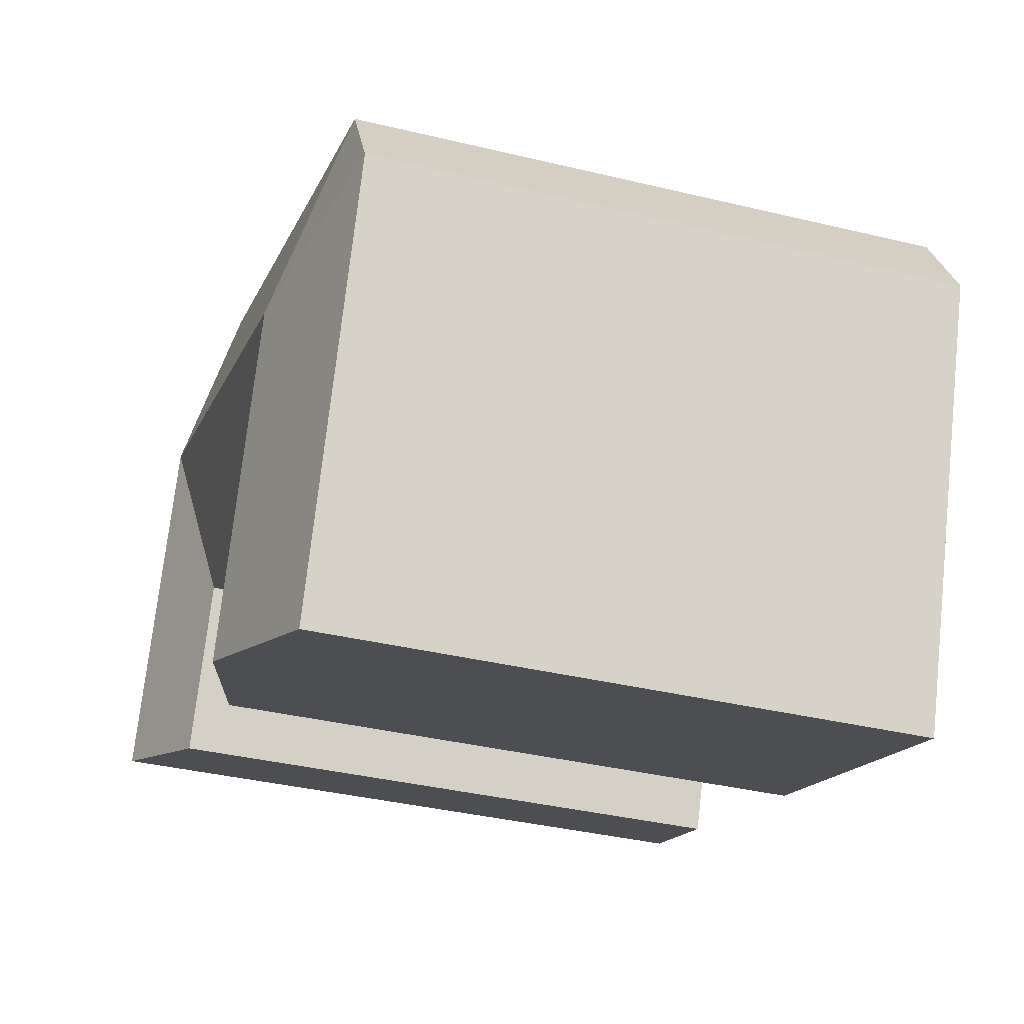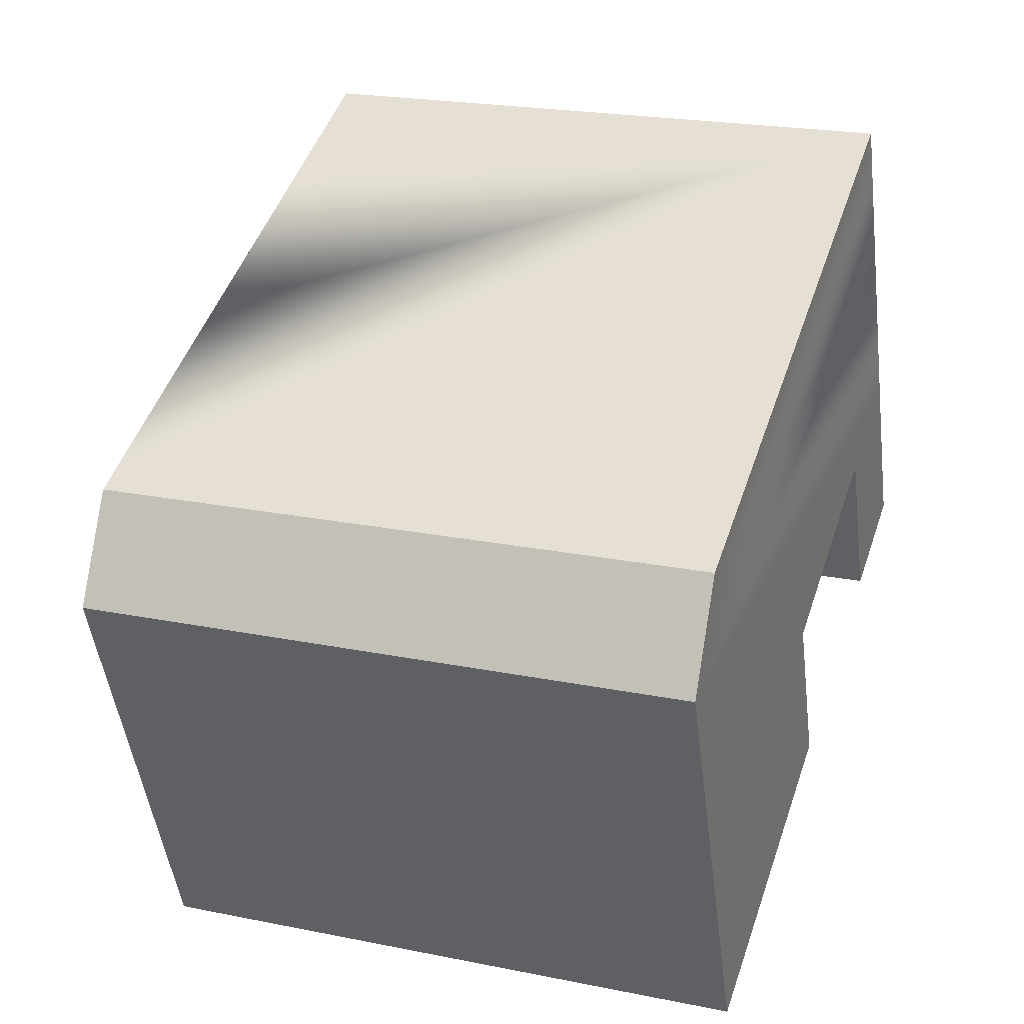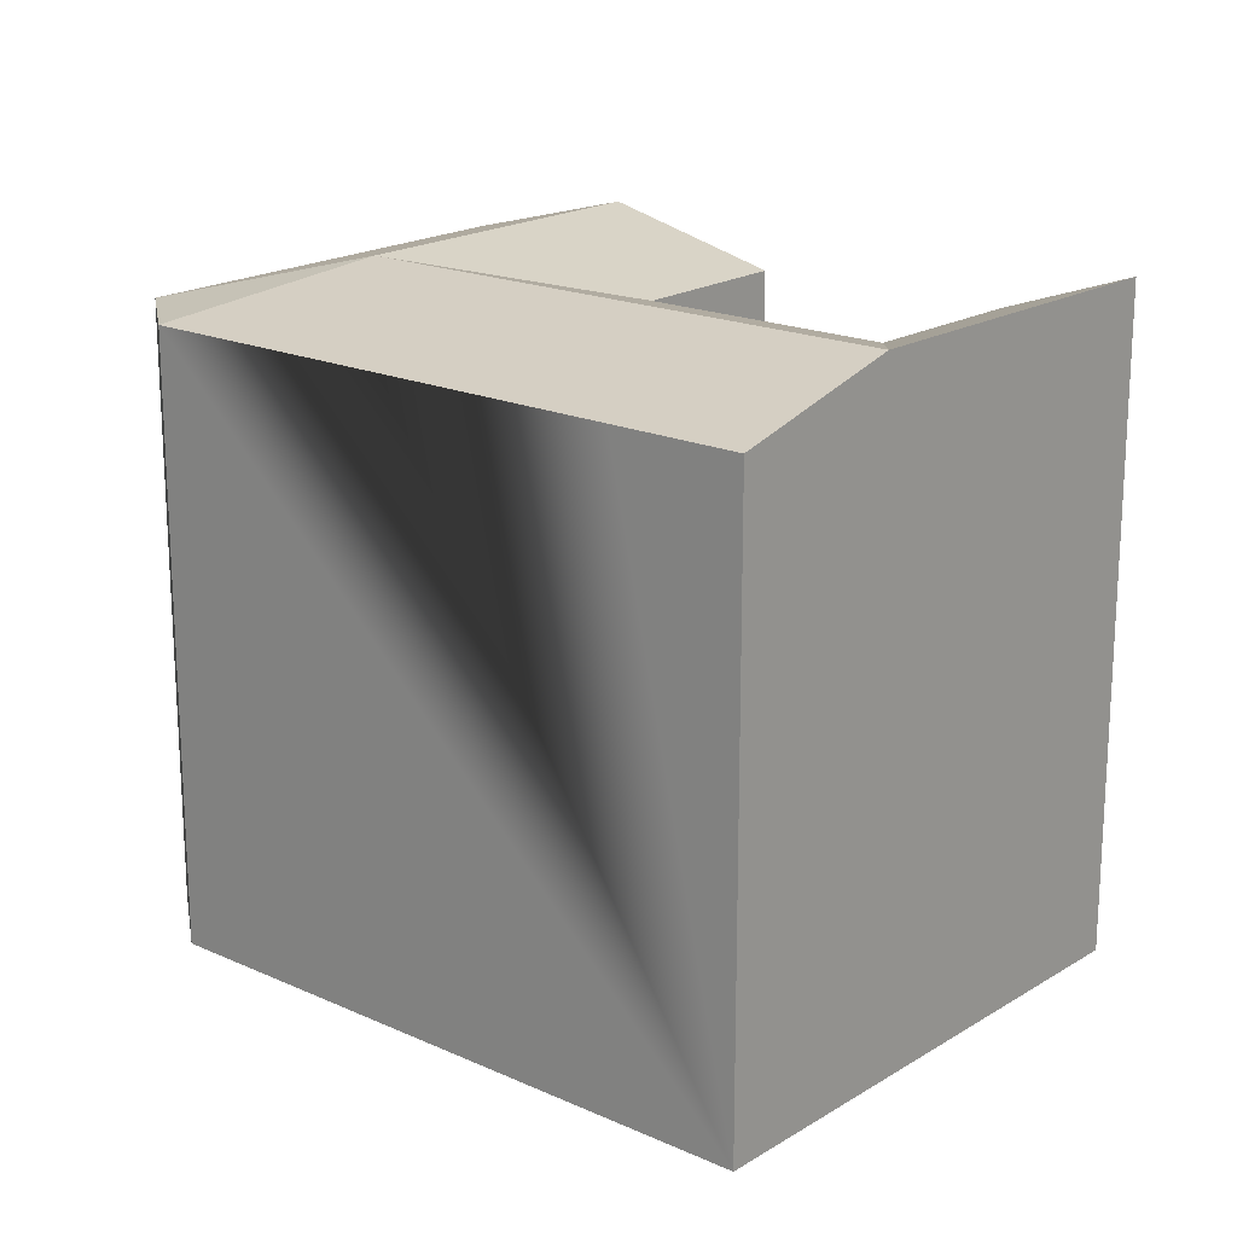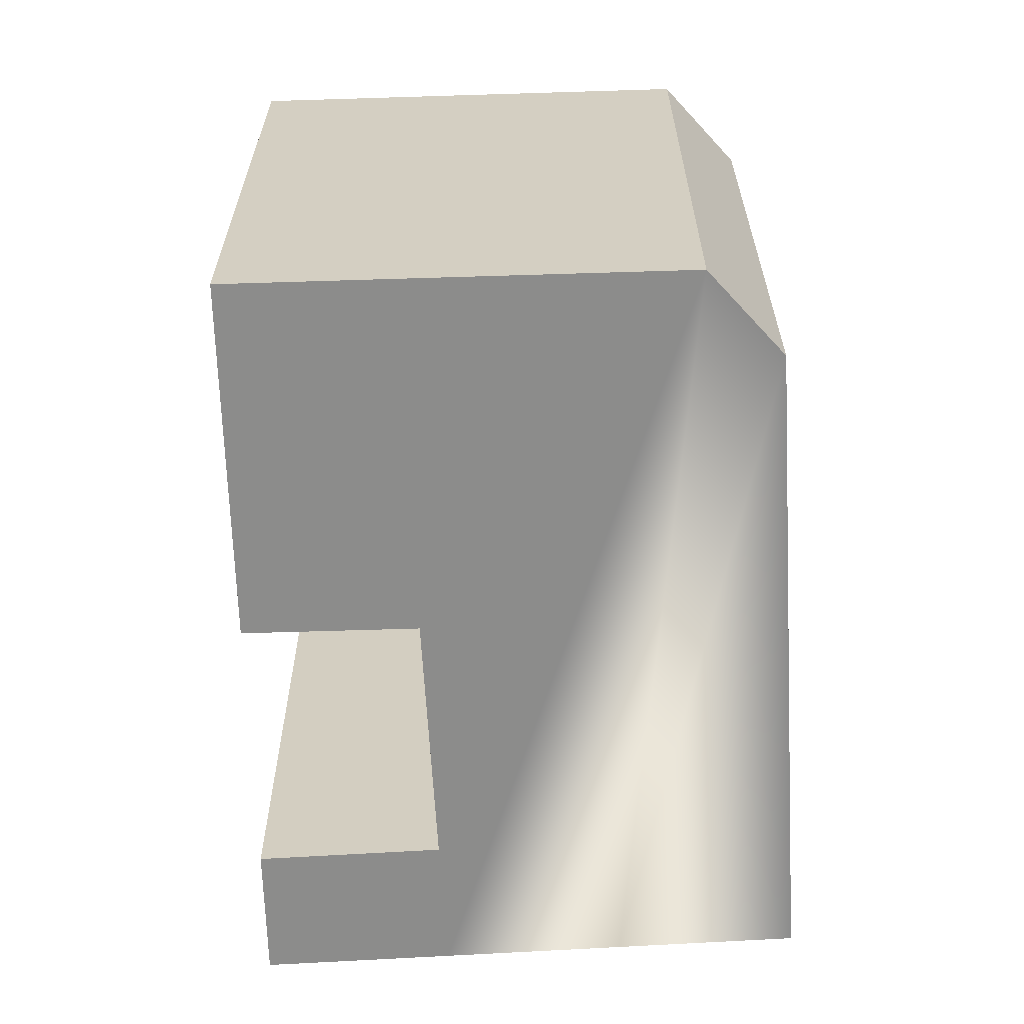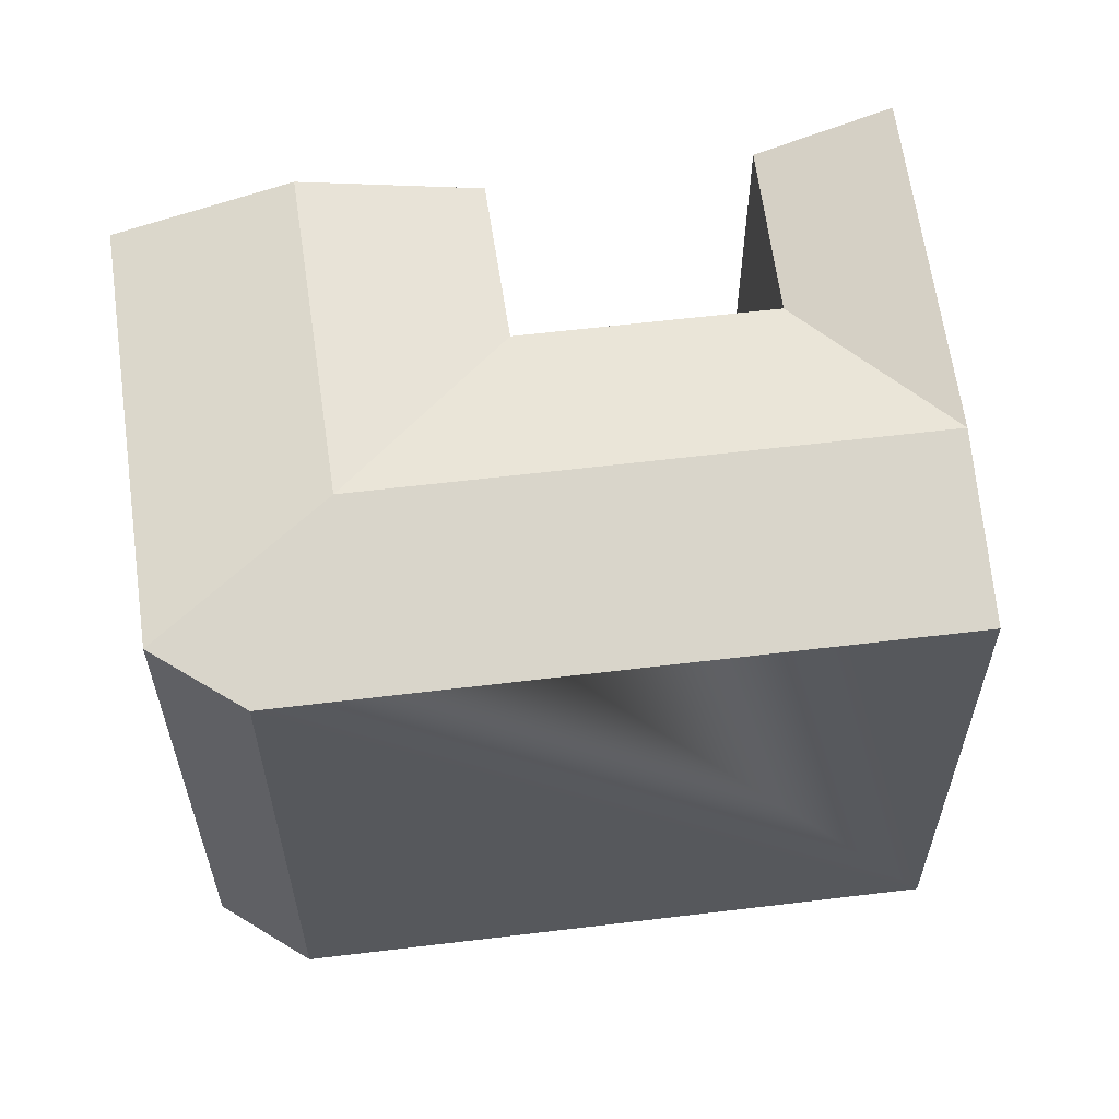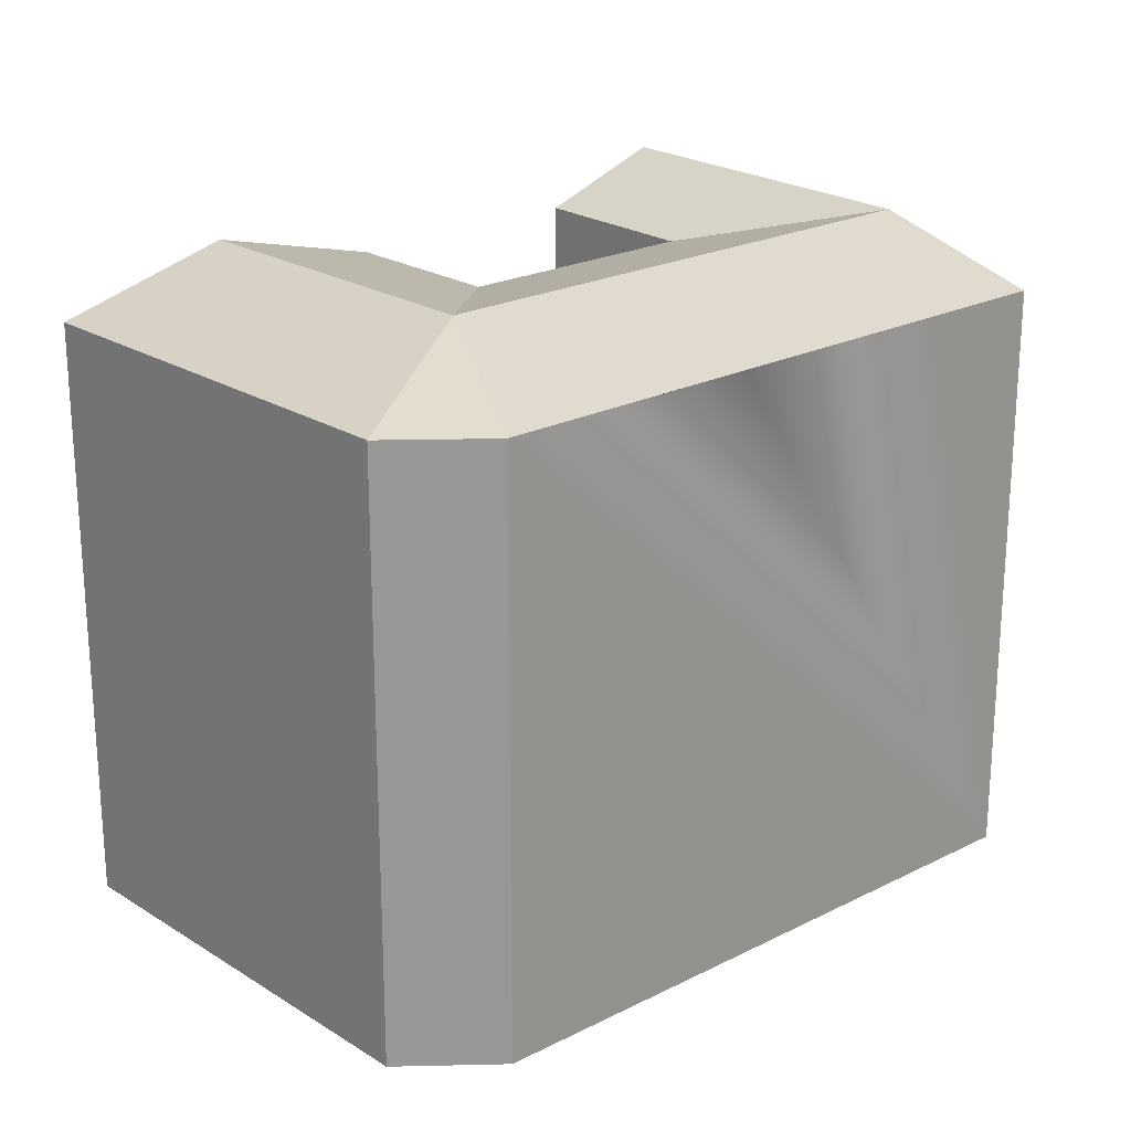
<metadata>
{"format":"obj","ext":"obj","renderer":"f3d","projection":"perspective","resolution":1024,"background":"white","views":[{"elev":-37.4,"azim":-107.2,"up":"+Z"},{"elev":22.0,"azim":-70.6,"up":"+Z"},{"elev":18.7,"azim":17.7,"up":"+Y"},{"elev":-64.1,"azim":-109.6,"up":"+Y"},{"elev":60.5,"azim":-30.0,"up":"+Y"},{"elev":22.2,"azim":-64.2,"up":"+Y"}]}
</metadata>
<code>
v  2.031 22.72 3.809
v  14.16 24.48 1.541
v  7.827 24.48 -1.142
v  22.99 24.48 5.288
v  27.66 24.48 7.264
v  24.97 22.72 13.53
v  11.67 22.72 7.894
v  20.3 22.72 11.56
v  25.68 22.72 -0.9805
v  16.64 22.72 -4.811
v  28.42 22.72 -7.38
v  30.34 24.48 0.9962
v  33.15 24.48 -5.556
v  6.244 22.72 -15.94
v  10.32 24.48 -7.494
v  12.65 24.48 -13.46
v  3.987 22.72 -10.18
v  0.000484 22.72 -0.0007177
v  19.07 22.72 -10.99
v  6.244 9.759e-16 -15.94
v  0 0 0
v  3.987 6.231e-16 -10.18
v  28.42 4.519e-16 -7.38
v  25.68 6e-17 -0.9798
v  33.15 3.401e-16 -5.555
v  16.64 2.946e-16 -4.811
v  19.06 6.73e-16 -10.99
v  2.03 -2.333e-16 3.81
v  24.97 -8.287e-16 13.53
v  30.34 -6.105e-17 0.997
v  27.66 -4.449e-16 7.265
v  20.3 -7.076e-16 11.56
v  11.67 -4.834e-16 7.894
v  12.65 8.244e-16 -13.46
g defaultobject
f 1 2 3
f 2 1 4
f 4 1 5
f 5 1 6
f 6 1 7
f 6 7 8
f 3 9 10
f 9 3 5
f 5 3 2
f 5 2 4
f 11 12 13
f 12 11 9
f 12 9 5
f 14 15 16
f 15 14 3
f 3 14 17
f 3 17 18
f 16 10 19
f 10 16 3
f 3 16 15
f 1 3 18
f 20 17 14
f 17 20 18
f 18 20 21
f 21 20 22
f 9 23 24
f 23 9 11
f 11 25 23
f 25 11 13
f 10 24 26
f 24 10 9
f 27 10 26
f 10 27 19
f 1 21 28
f 21 1 18
f 12 25 13
f 25 12 5
f 25 5 6
f 25 6 29
f 25 29 30
f 30 29 31
f 8 29 6
f 29 8 7
f 29 7 1
f 29 1 28
f 29 28 32
f 32 28 33
f 14 34 20
f 34 14 27
f 27 14 19
f 19 14 16
f 25 24 23
f 24 25 30
f 34 22 20
f 22 34 27
f 22 27 26
f 22 26 21
f 21 26 24
f 21 24 30
f 21 30 31
f 21 31 28
f 28 31 33
f 33 31 29
f 33 29 32

</code>
